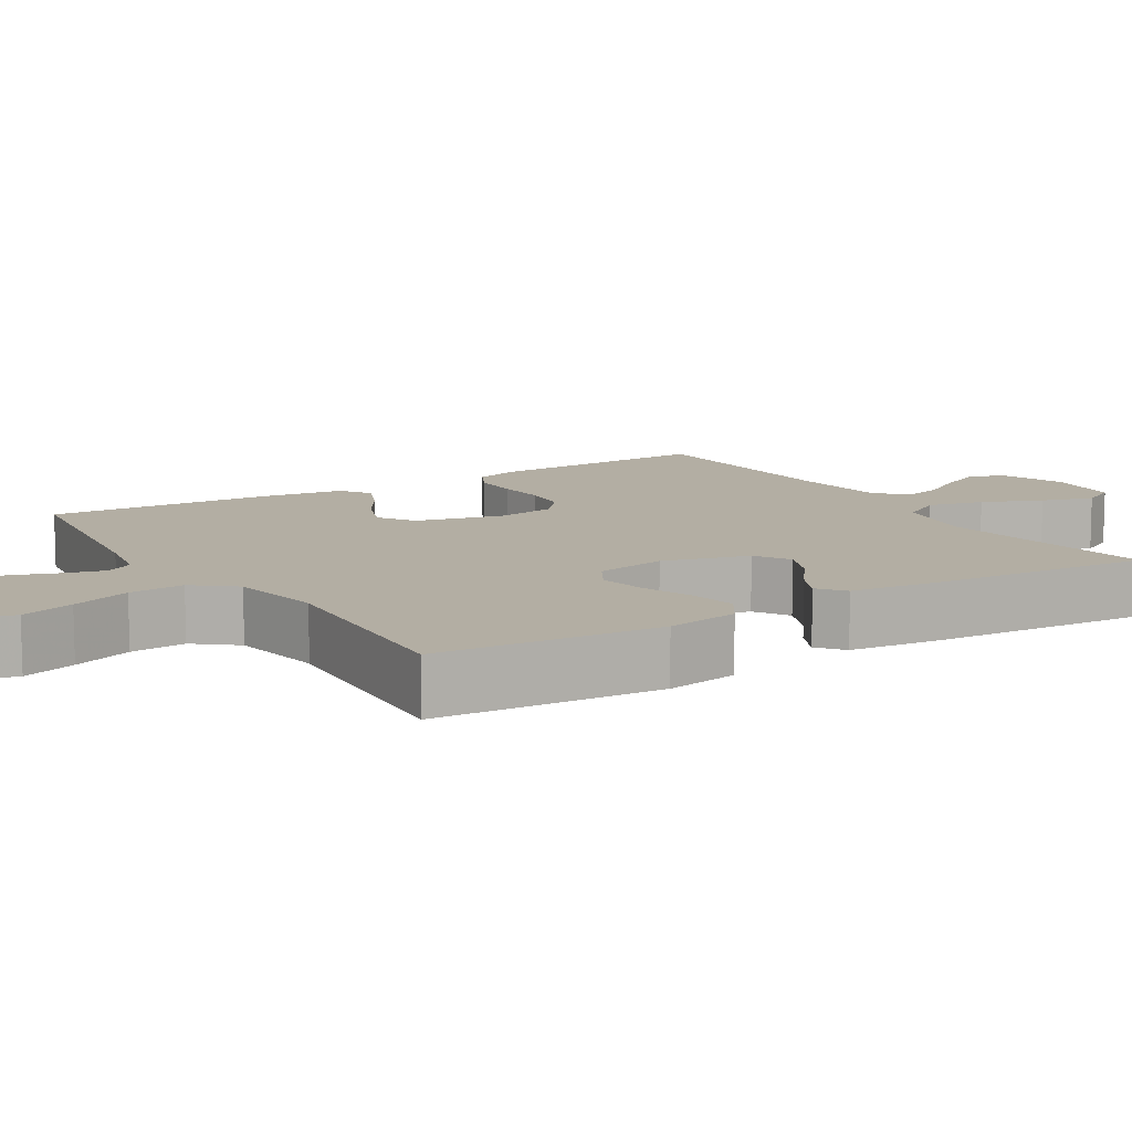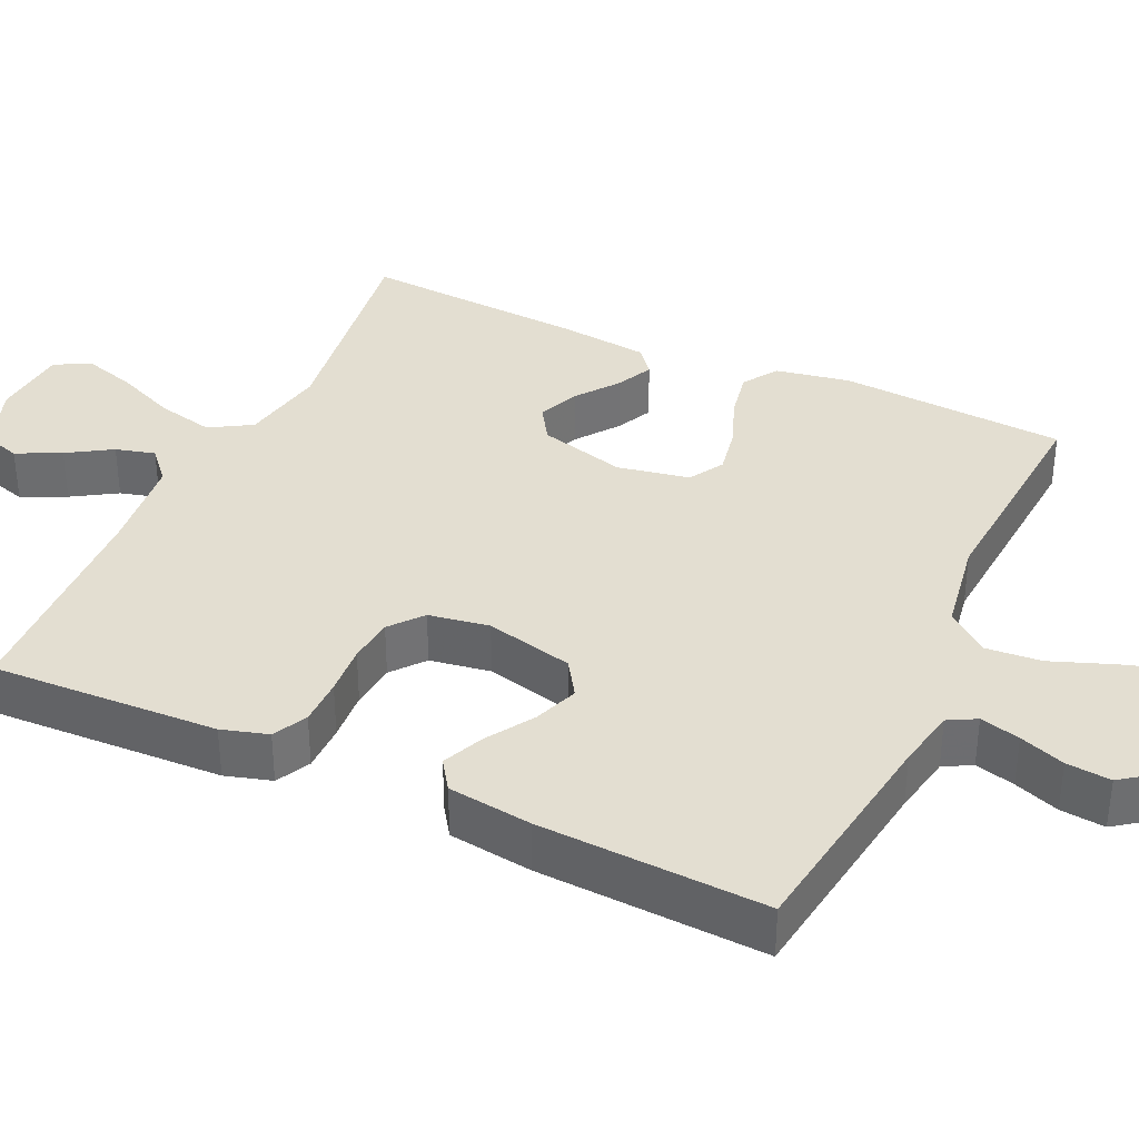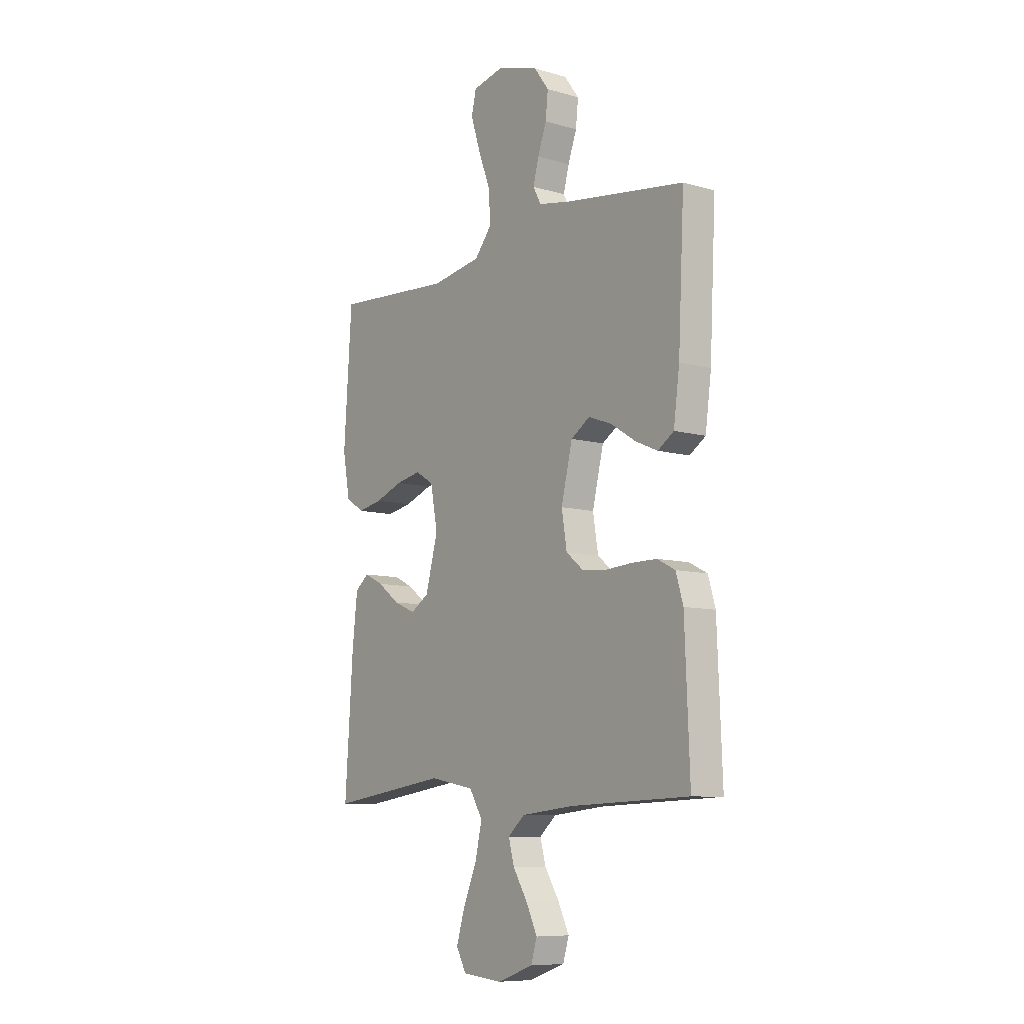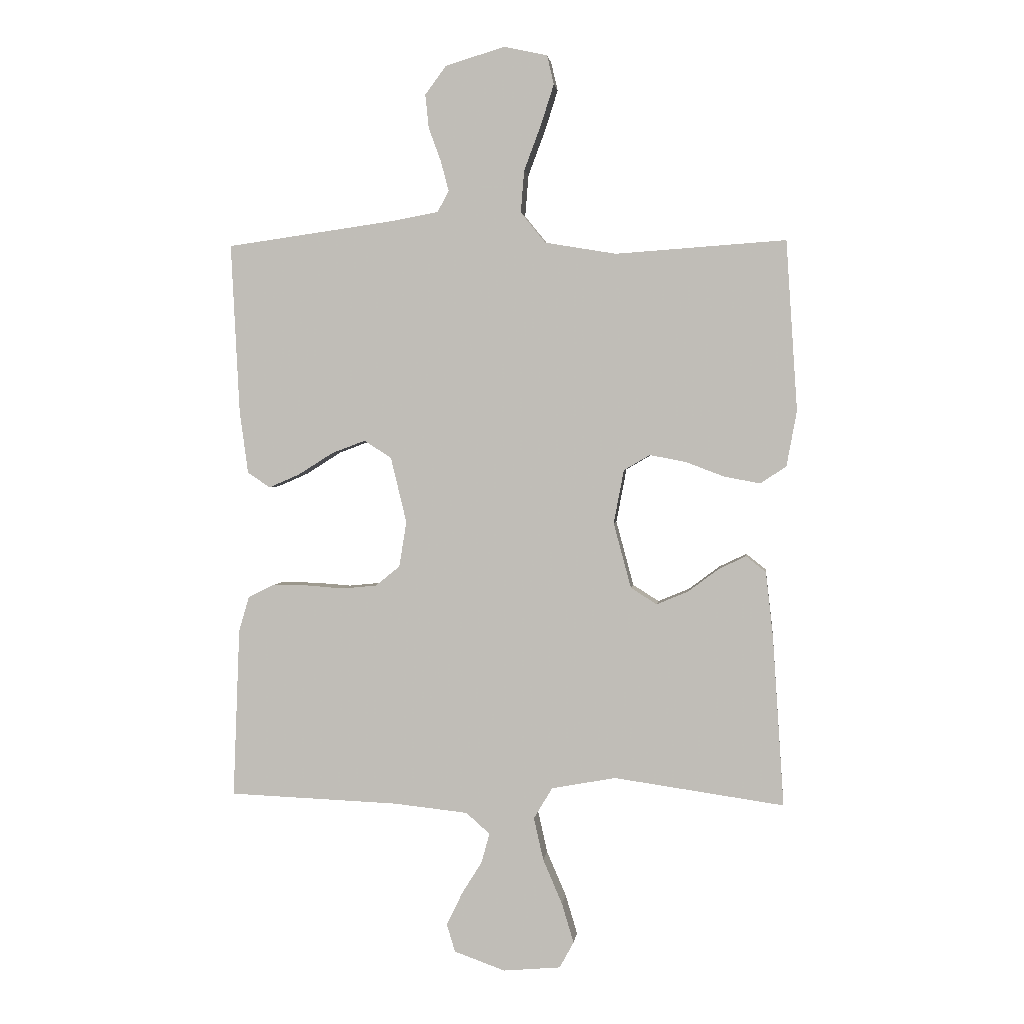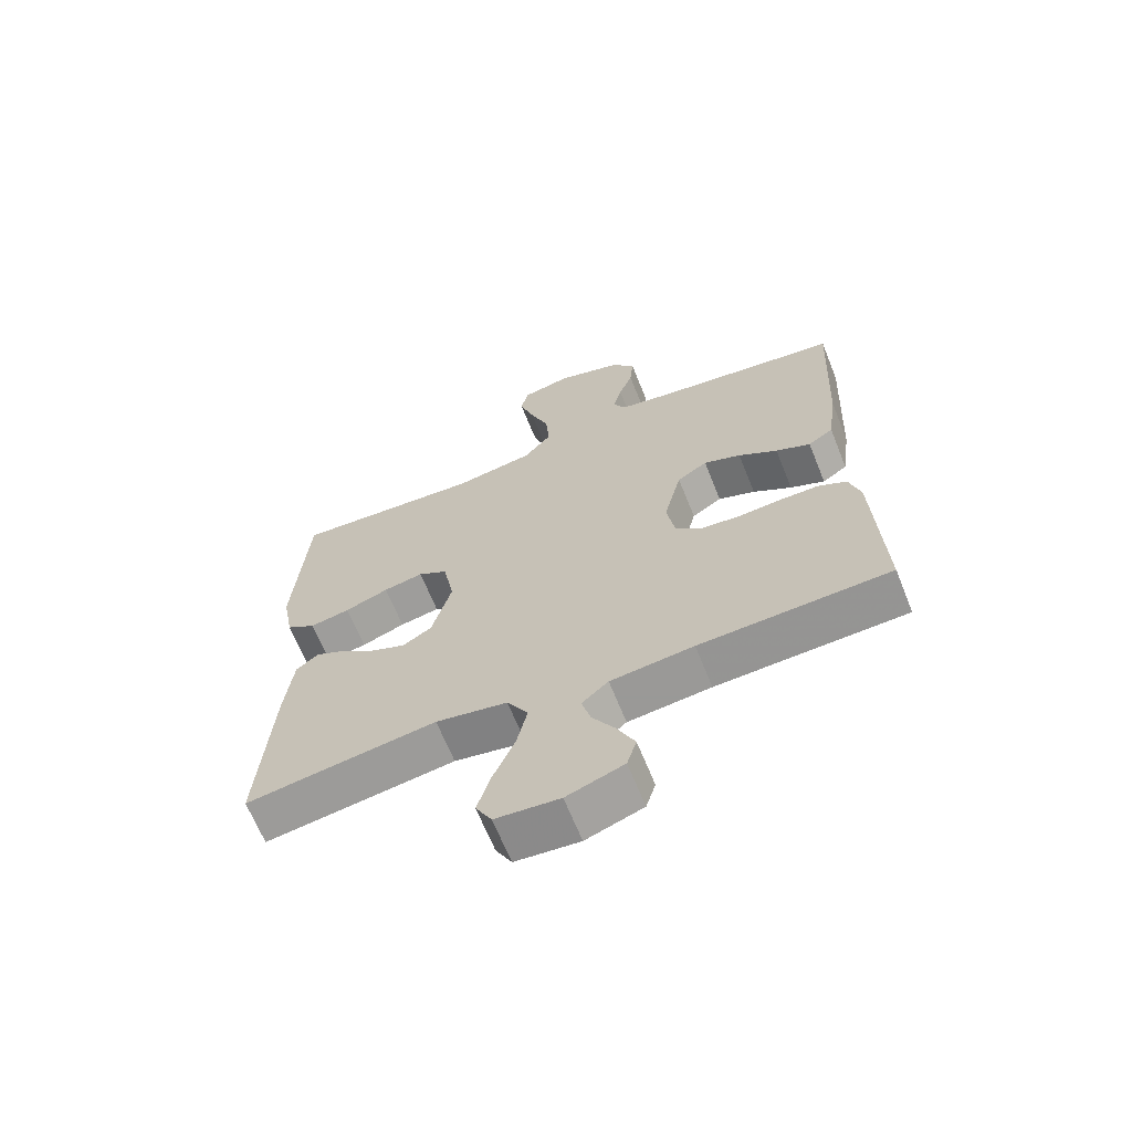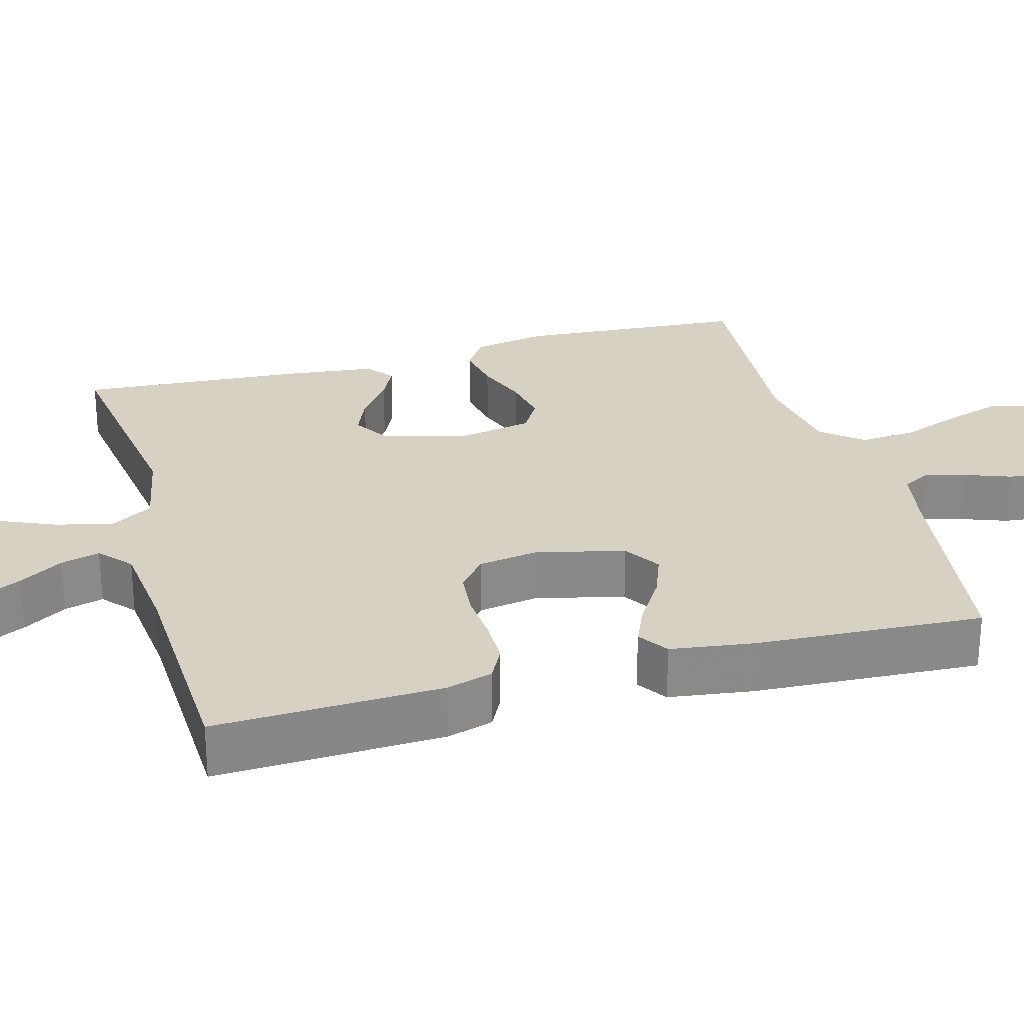
<metadata>
{"format":"obj","ext":"obj","renderer":"f3d","projection":"perspective","resolution":1024,"background":"white","views":[{"elev":10.9,"azim":58.2,"up":"+Y"},{"elev":36.2,"azim":-65.2,"up":"+Y"},{"elev":-8.8,"azim":-127.3,"up":"+Z"},{"elev":2.3,"azim":6.9,"up":"+Z"},{"elev":-66.2,"azim":-158.1,"up":"+Z"},{"elev":27.1,"azim":-105.3,"up":"+Y"}]}
</metadata>
<code>
v 0.5 0.07 0.5
v 0.52 0.07 0.2
v 0.502 0.07 0.102
v 0.456 0.07 0.072
v 0.393 0.07 0.084
v 0.324 0.07 0.11
v 0.261 0.07 0.122
v 0.215 0.07 0.095
v 0.197 0.07 0
v 0.228 0.07 -0.115
v 0.274 0.07 -0.144
v 0.329 0.07 -0.121
v 0.384 0.07 -0.08
v 0.432 0.07 -0.057
v 0.467 0.07 -0.085
v 0.48 0.07 -0.2
v 0.5 0.07 -0.5
v 0.2 0.07 -0.457
v 0.087 0.07 -0.478
v 0.054 0.07 -0.533
v 0.071 0.07 -0.608
v 0.105 0.07 -0.687
v 0.126 0.07 -0.757
v 0.101 0.07 -0.803
v 0 0.07 -0.812
v -0.09 0.07 -0.78
v -0.105 0.07 -0.731
v -0.077 0.07 -0.673
v -0.041 0.07 -0.615
v -0.027 0.07 -0.563
v -0.069 0.07 -0.526
v -0.2 0.07 -0.512
v -0.5 0.07 -0.5
v -0.488 0.07 -0.2
v -0.47 0.07 -0.139
v -0.425 0.07 -0.116
v -0.362 0.07 -0.116
v -0.295 0.07 -0.121
v -0.234 0.07 -0.115
v -0.191 0.07 -0.08
v -0.178 0.07 0
v -0.206 0.07 0.116
v -0.254 0.07 0.147
v -0.313 0.07 0.125
v -0.375 0.07 0.086
v -0.43 0.07 0.062
v -0.47 0.07 0.089
v -0.485 0.07 0.2
v -0.5 0.07 0.5
v -0.2 0.07 0.542
v -0.12 0.07 0.557
v -0.1 0.07 0.594
v -0.114 0.07 0.647
v -0.136 0.07 0.707
v -0.142 0.07 0.766
v -0.105 0.07 0.816
v 0 0.07 0.848
v 0.077 0.07 0.831
v 0.089 0.07 0.78
v 0.066 0.07 0.708
v 0.036 0.07 0.628
v 0.03 0.07 0.554
v 0.074 0.07 0.5
v 0.2 0.07 0.479
v 0.5 0 0.5
v 0.52 0 0.2
v 0.502 0 0.102
v 0.456 0 0.072
v 0.393 0 0.084
v 0.324 0 0.11
v 0.261 0 0.122
v 0.215 0 0.095
v 0.197 0 0
v 0.228 0 -0.115
v 0.274 0 -0.144
v 0.329 0 -0.121
v 0.384 0 -0.08
v 0.432 0 -0.057
v 0.467 0 -0.085
v 0.48 0 -0.2
v 0.5 0 -0.5
v 0.2 0 -0.457
v 0.087 0 -0.478
v 0.054 0 -0.533
v 0.071 0 -0.608
v 0.105 0 -0.687
v 0.126 0 -0.757
v 0.101 0 -0.803
v 0 0 -0.812
v -0.09 0 -0.78
v -0.105 0 -0.731
v -0.077 0 -0.673
v -0.041 0 -0.615
v -0.027 0 -0.563
v -0.069 0 -0.526
v -0.2 0 -0.512
v -0.5 0 -0.5
v -0.488 0 -0.2
v -0.47 0 -0.139
v -0.425 0 -0.116
v -0.362 0 -0.116
v -0.295 0 -0.121
v -0.234 0 -0.115
v -0.191 0 -0.08
v -0.178 0 0
v -0.206 0 0.116
v -0.254 0 0.147
v -0.313 0 0.125
v -0.375 0 0.086
v -0.43 0 0.062
v -0.47 0 0.089
v -0.485 0 0.2
v -0.5 0 0.5
v -0.2 0 0.542
v -0.12 0 0.557
v -0.1 0 0.594
v -0.114 0 0.647
v -0.136 0 0.707
v -0.142 0 0.766
v -0.105 0 0.816
v 0 0 0.848
v 0.077 0 0.831
v 0.089 0 0.78
v 0.066 0 0.708
v 0.036 0 0.628
v 0.03 0 0.554
v 0.074 0 0.5
v 0.2 0 0.479
f 58 59 60 61
f 56 57 58 61
f 56 61 62
f 53 54 55 56
f 52 53 56 62
f 51 52 62 63
f 47 48 49 50
f 47 50 51 63
f 44 45 46 47
f 43 44 47 63
f 35 36 37 38
f 35 38 39
f 32 33 34 35
f 31 32 35 39
f 30 31 39 40
f 26 27 28 29
f 24 25 26 29
f 24 29 30
f 21 22 23 24
f 20 21 24 30
f 19 20 30 40
f 15 16 17 18
f 12 13 14 15
f 11 12 15 18
f 10 11 18 19
f 3 4 5 6
f 3 6 7
f 64 1 2 3
f 64 3 7
f 42 43 63 64
f 41 42 64 7
f 40 41 7 8
f 9 10 19 40
f 8 9 40
f 125 124 123 122
f 125 122 121 120
f 126 125 120
f 120 119 118 117
f 126 120 117 116
f 127 126 116 115
f 114 113 112 111
f 127 115 114 111
f 111 110 109 108
f 127 111 108 107
f 102 101 100 99
f 103 102 99
f 99 98 97 96
f 103 99 96 95
f 104 103 95 94
f 93 92 91 90
f 93 90 89 88
f 94 93 88
f 88 87 86 85
f 94 88 85 84
f 104 94 84 83
f 82 81 80 79
f 79 78 77 76
f 82 79 76 75
f 83 82 75 74
f 70 69 68 67
f 71 70 67
f 67 66 65 128
f 71 67 128
f 128 127 107 106
f 71 128 106 105
f 72 71 105 104
f 104 83 74 73
f 104 73 72
f 1 65 66 2
f 2 66 67 3
f 3 67 68 4
f 4 68 69 5
f 5 69 70 6
f 6 70 71 7
f 7 71 72 8
f 8 72 73 9
f 9 73 74 10
f 10 74 75 11
f 11 75 76 12
f 12 76 77 13
f 13 77 78 14
f 14 78 79 15
f 15 79 80 16
f 16 80 81 17
f 17 81 82 18
f 18 82 83 19
f 19 83 84 20
f 20 84 85 21
f 21 85 86 22
f 22 86 87 23
f 23 87 88 24
f 24 88 89 25
f 25 89 90 26
f 26 90 91 27
f 27 91 92 28
f 28 92 93 29
f 29 93 94 30
f 30 94 95 31
f 31 95 96 32
f 32 96 97 33
f 33 97 98 34
f 34 98 99 35
f 35 99 100 36
f 36 100 101 37
f 37 101 102 38
f 38 102 103 39
f 39 103 104 40
f 40 104 105 41
f 41 105 106 42
f 42 106 107 43
f 43 107 108 44
f 44 108 109 45
f 45 109 110 46
f 46 110 111 47
f 47 111 112 48
f 48 112 113 49
f 49 113 114 50
f 50 114 115 51
f 51 115 116 52
f 52 116 117 53
f 53 117 118 54
f 54 118 119 55
f 55 119 120 56
f 56 120 121 57
f 57 121 122 58
f 58 122 123 59
f 59 123 124 60
f 60 124 125 61
f 61 125 126 62
f 62 126 127 63
f 63 127 128 64
f 64 128 65 1

</code>
